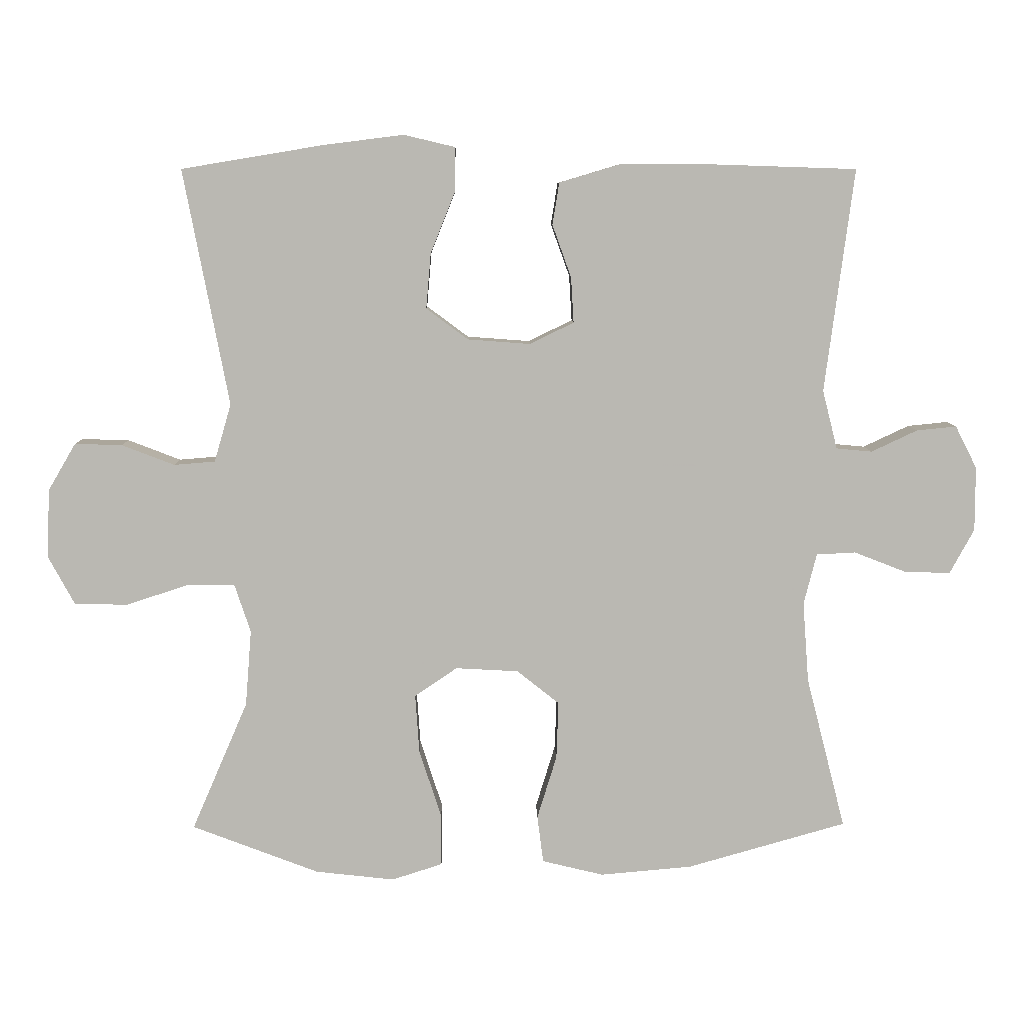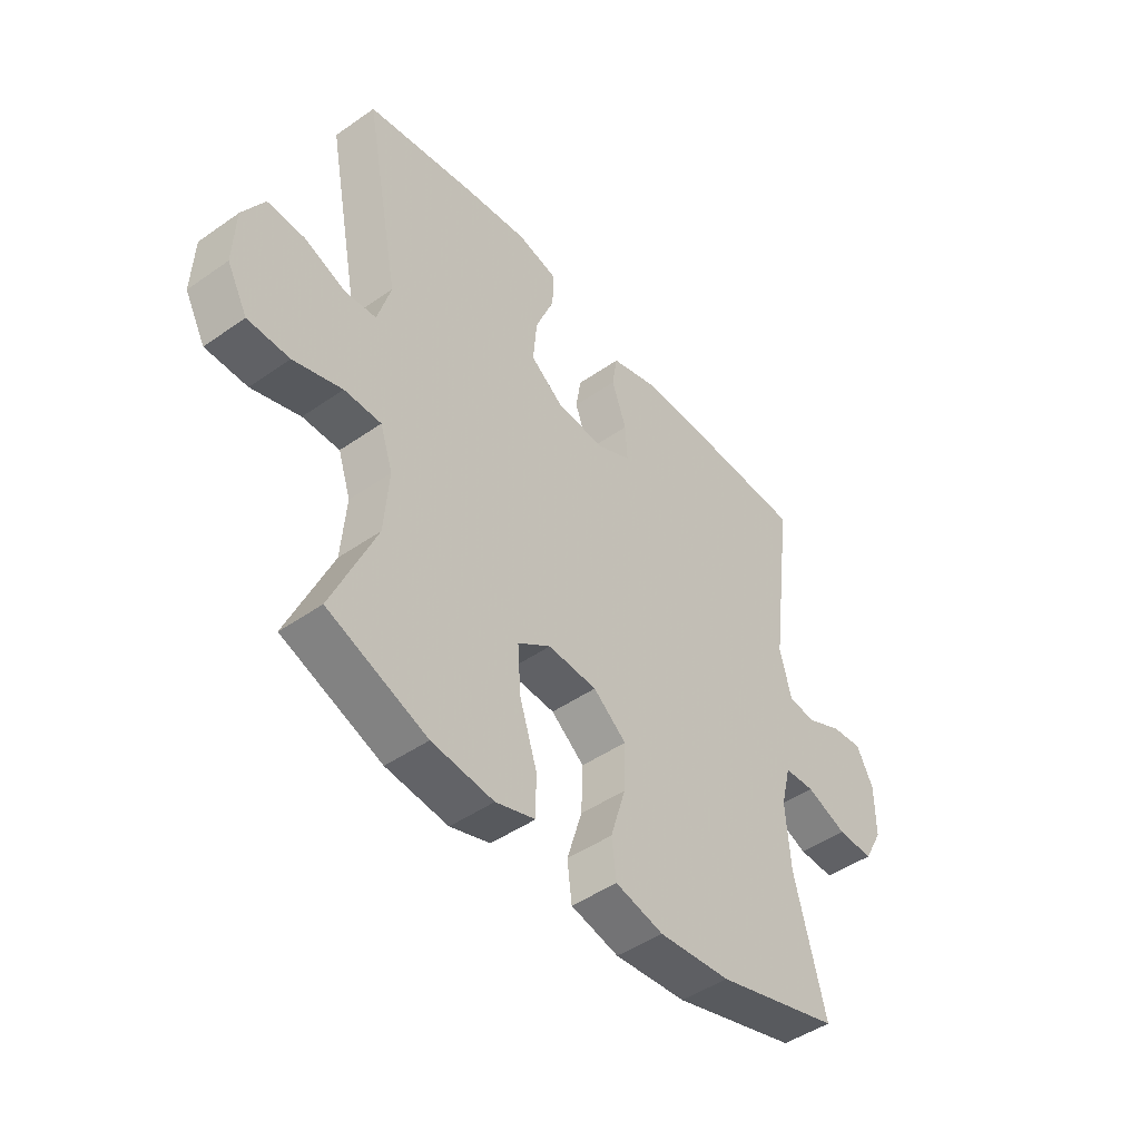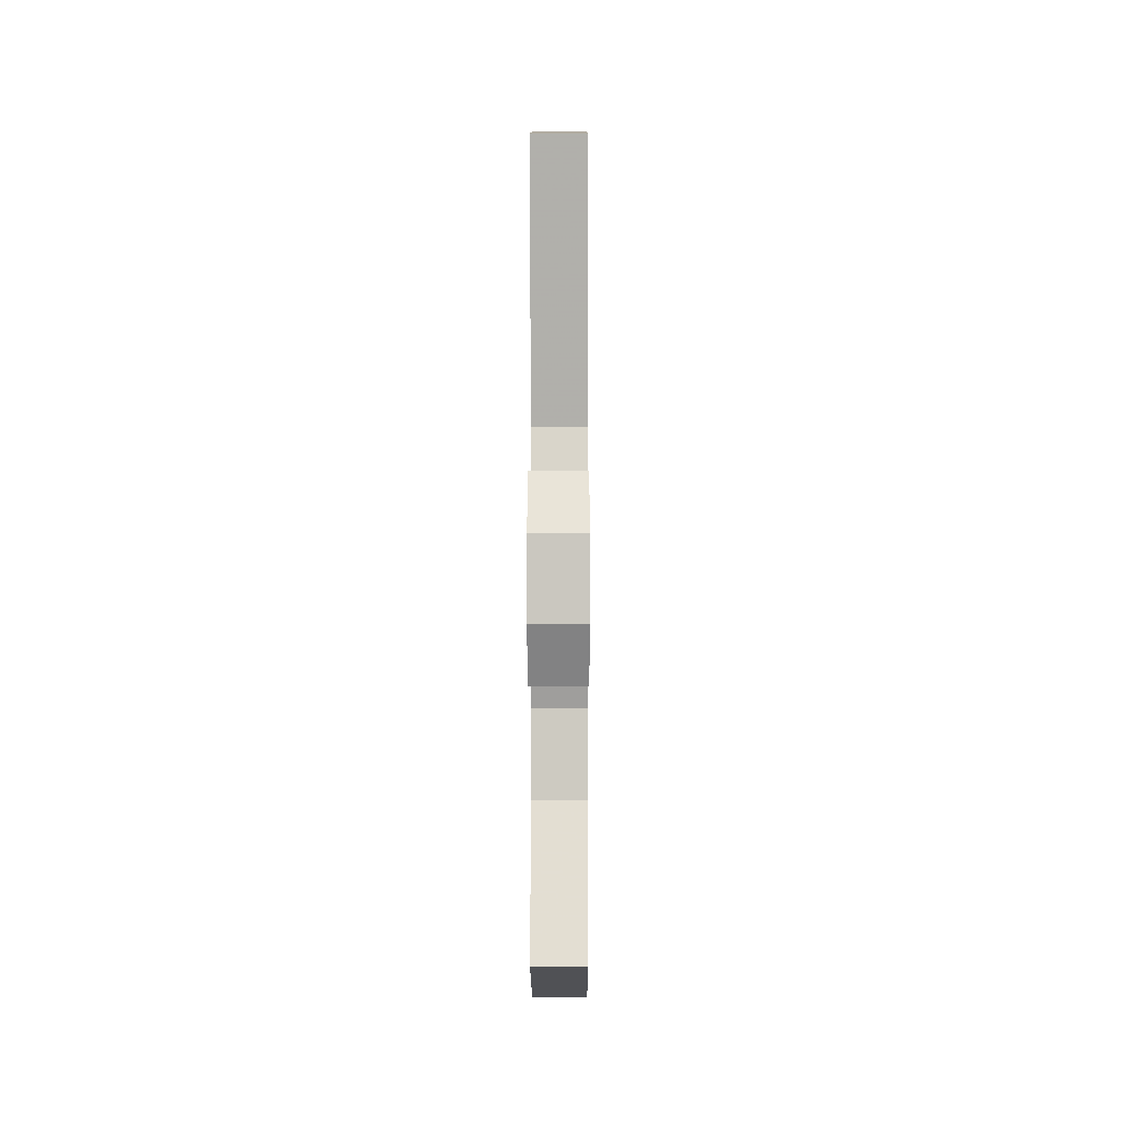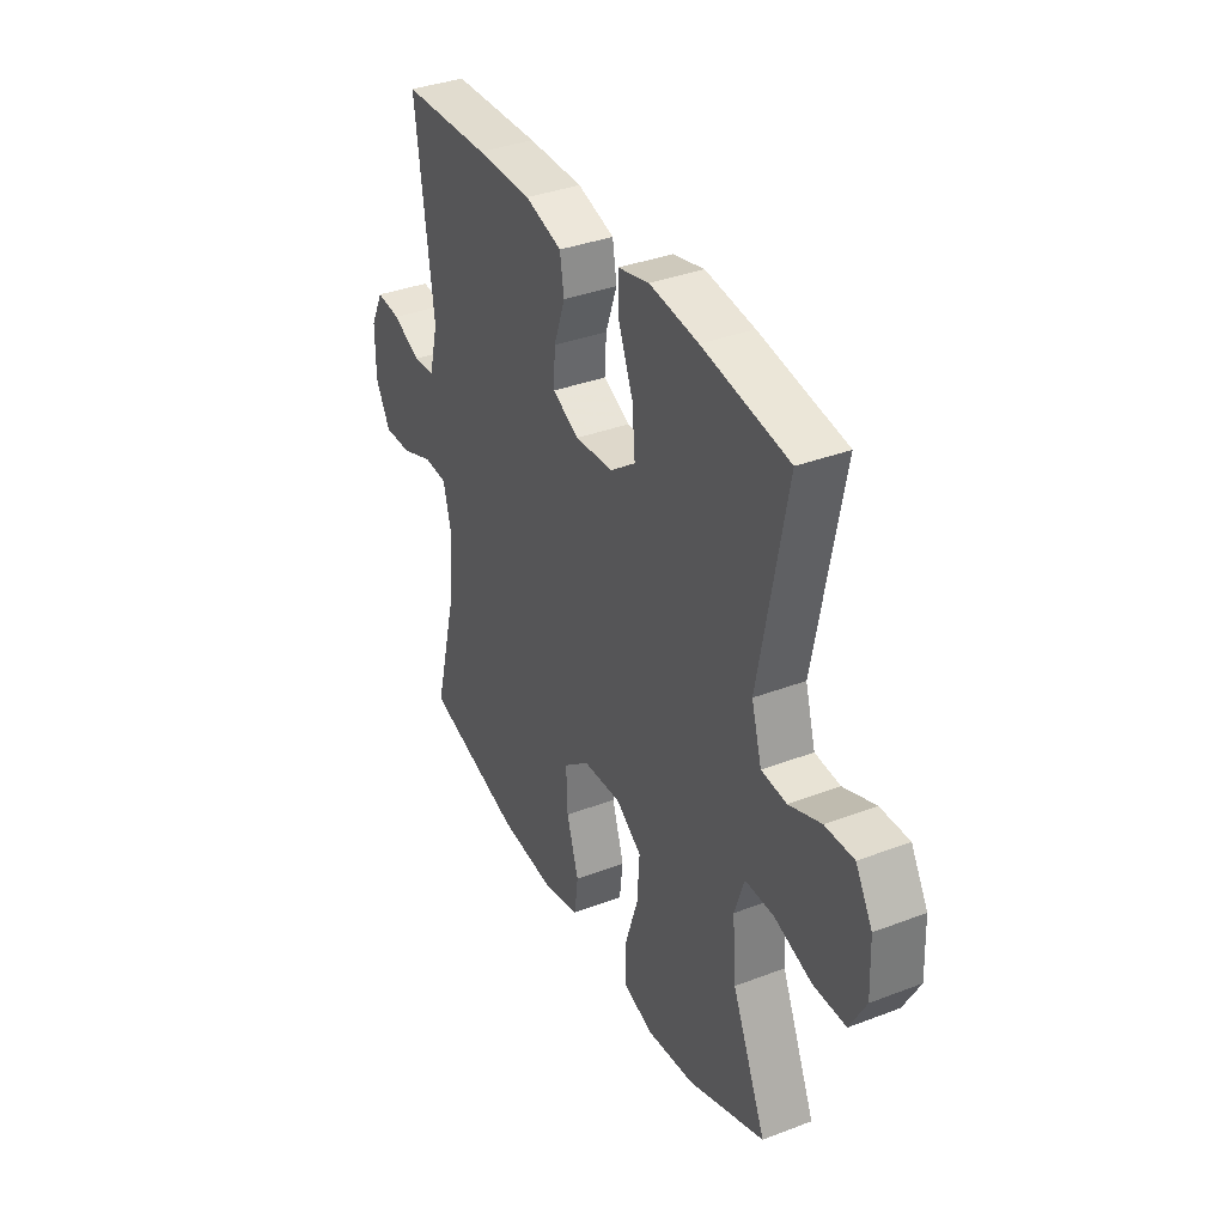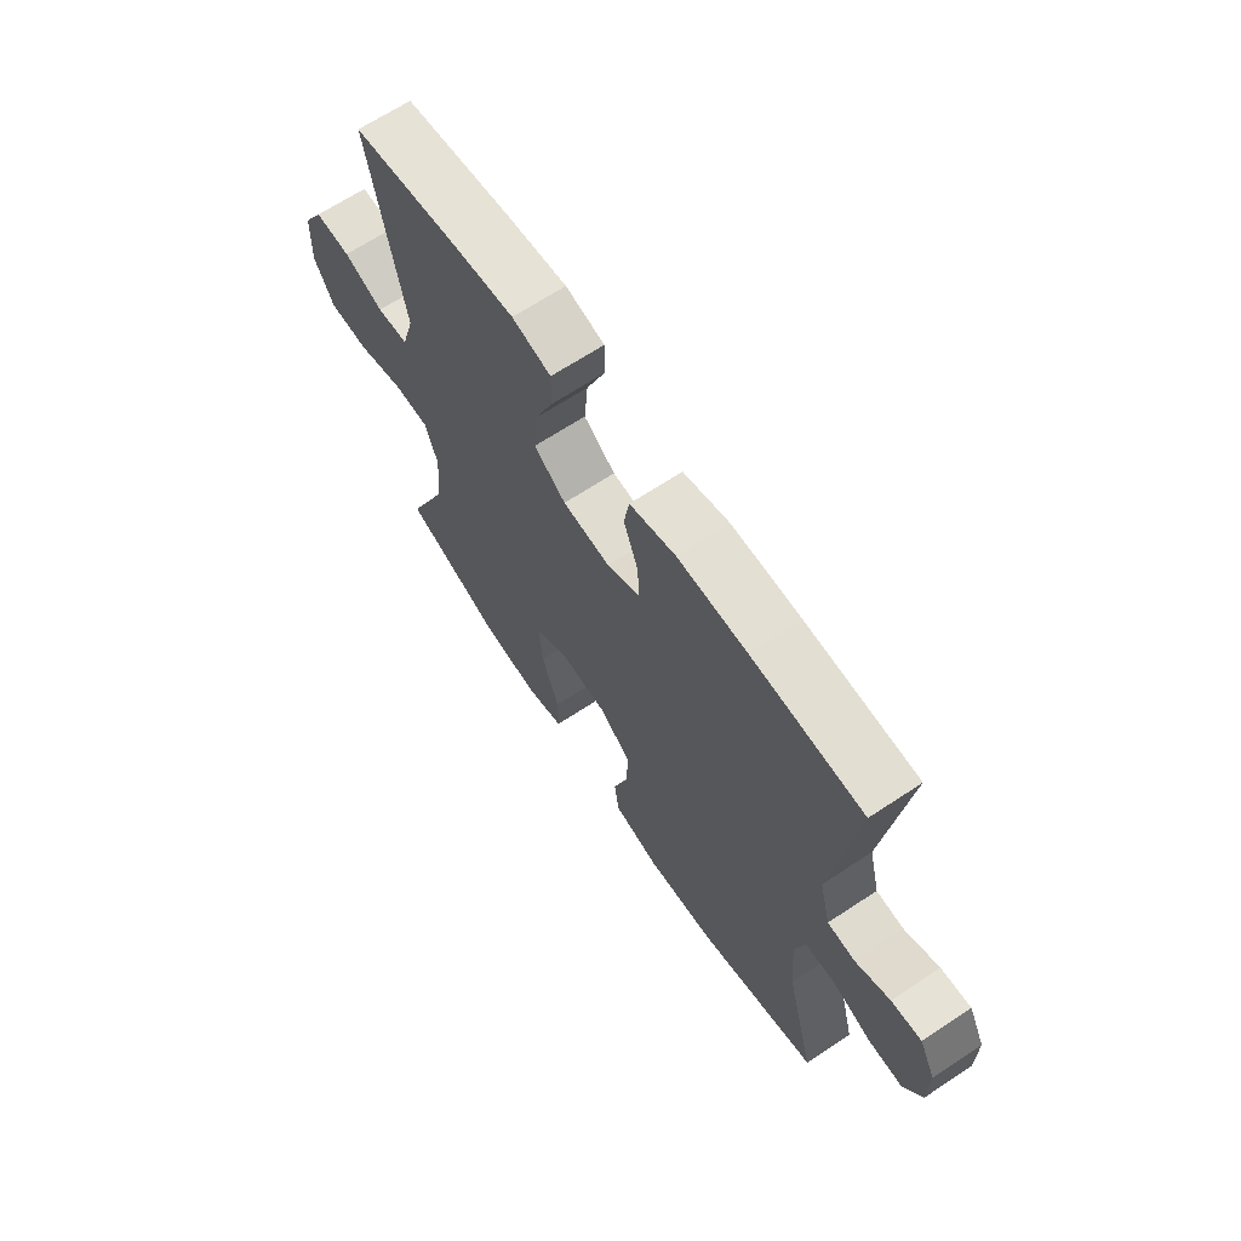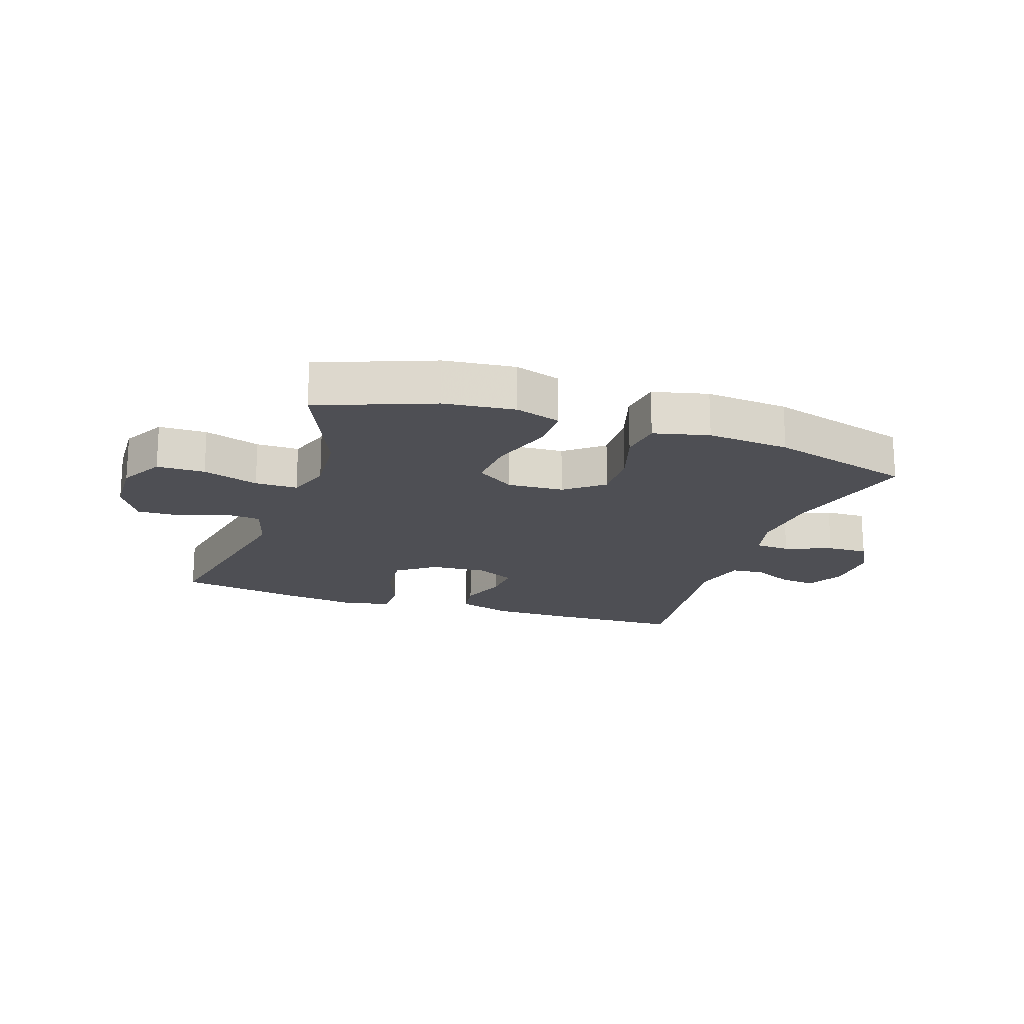
<metadata>
{"format":"obj","ext":"obj","renderer":"f3d","projection":"perspective","resolution":1024,"background":"white","views":[{"elev":7.8,"azim":179.0,"up":"+Z"},{"elev":-46.5,"azim":128.5,"up":"+Z"},{"elev":0.7,"azim":90.2,"up":"+Z"},{"elev":36.1,"azim":63.5,"up":"+Z"},{"elev":66.6,"azim":-123.6,"up":"+Z"},{"elev":-18.4,"azim":161.2,"up":"+Y"}]}
</metadata>
<code>
v 0.5 0.07 -0.5
v 0.312 0.07 -0.572
v 0.195 0.07 -0.585
v 0.12 0.07 -0.561
v 0.12 0.07 -0.485
v 0.153 0.07 -0.383
v 0.159 0.07 -0.296
v 0.096 0.07 -0.253
v 0.003 0.07 -0.258
v -0.06 0.07 -0.308
v -0.057 0.07 -0.393
v -0.028 0.07 -0.487
v -0.037 0.07 -0.557
v -0.128 0.07 -0.579
v -0.264 0.07 -0.567
v -0.5 0.07 -0.5
v -0.442 0.07 -0.274
v -0.433 0.07 -0.155
v -0.452 0.07 -0.079
v -0.51 0.07 -0.076
v -0.587 0.07 -0.106
v -0.655 0.07 -0.108
v -0.691 0.07 -0.042
v -0.691 0.07 0.053
v -0.659 0.07 0.116
v -0.6 0.07 0.11
v -0.532 0.07 0.078
v -0.479 0.07 0.083
v -0.457 0.07 0.17
v -0.5 0.07 0.5
v -0.284 0.07 0.507
v -0.149 0.07 0.507
v -0.059 0.07 0.48
v -0.049 0.07 0.418
v -0.077 0.07 0.34
v -0.081 0.07 0.273
v -0.016 0.07 0.241
v 0.077 0.07 0.248
v 0.139 0.07 0.294
v 0.132 0.07 0.376
v 0.096 0.07 0.466
v 0.095 0.07 0.532
v 0.171 0.07 0.55
v 0.29 0.07 0.535
v 0.5 0.07 0.5
v 0.433 0.07 0.151
v 0.458 0.07 0.065
v 0.519 0.07 0.06
v 0.597 0.07 0.09
v 0.667 0.07 0.092
v 0.708 0.07 0.022
v 0.712 0.07 -0.08
v 0.673 0.07 -0.152
v 0.594 0.07 -0.153
v 0.502 0.07 -0.123
v 0.432 0.07 -0.123
v 0.408 0.07 -0.195
v 0.417 0.07 -0.308
v 0.5 0 -0.5
v 0.312 0 -0.572
v 0.195 0 -0.585
v 0.12 0 -0.561
v 0.12 0 -0.485
v 0.153 0 -0.383
v 0.159 0 -0.296
v 0.096 0 -0.253
v 0.003 0 -0.258
v -0.06 0 -0.308
v -0.057 0 -0.393
v -0.028 0 -0.487
v -0.037 0 -0.557
v -0.128 0 -0.579
v -0.264 0 -0.567
v -0.5 0 -0.5
v -0.442 0 -0.274
v -0.433 0 -0.155
v -0.452 0 -0.079
v -0.51 0 -0.076
v -0.587 0 -0.106
v -0.655 0 -0.108
v -0.691 0 -0.042
v -0.691 0 0.053
v -0.659 0 0.116
v -0.6 0 0.11
v -0.532 0 0.078
v -0.479 0 0.083
v -0.457 0 0.17
v -0.5 0 0.5
v -0.284 0 0.507
v -0.149 0 0.507
v -0.059 0 0.48
v -0.049 0 0.418
v -0.077 0 0.34
v -0.081 0 0.273
v -0.016 0 0.241
v 0.077 0 0.248
v 0.139 0 0.294
v 0.132 0 0.376
v 0.096 0 0.466
v 0.095 0 0.532
v 0.171 0 0.55
v 0.29 0 0.535
v 0.5 0 0.5
v 0.433 0 0.151
v 0.458 0 0.065
v 0.519 0 0.06
v 0.597 0 0.09
v 0.667 0 0.092
v 0.708 0 0.022
v 0.712 0 -0.08
v 0.673 0 -0.152
v 0.594 0 -0.153
v 0.502 0 -0.123
v 0.432 0 -0.123
v 0.408 0 -0.195
v 0.417 0 -0.308
f 53 54 55
f 52 53 55
f 51 52 55
f 50 51 55
f 49 50 55
f 48 49 55
f 47 48 55 56
f 46 47 56 57
f 44 45 46
f 43 44 46
f 42 43 46
f 41 42 46
f 40 41 46
f 39 40 46 57
f 33 34 35
f 32 33 35
f 31 32 35
f 30 31 35
f 29 30 35
f 28 29 35 36
f 25 26 27
f 24 25 27
f 23 24 27
f 22 23 27
f 21 22 27
f 20 21 27
f 19 20 27 28
f 28 36 37
f 19 28 37
f 18 19 37
f 15 16 17
f 14 15 17
f 13 14 17
f 12 13 17
f 11 12 17
f 10 11 17 18
f 4 5 6
f 3 4 6
f 2 3 6
f 1 2 6
f 58 1 6
f 58 6 7
f 58 7 8
f 57 58 8
f 39 57 8
f 38 39 8
f 18 37 38
f 10 18 38
f 9 10 38
f 8 9 38
f 113 112 111
f 113 111 110
f 113 110 109
f 113 109 108
f 113 108 107
f 113 107 106
f 114 113 106 105
f 115 114 105 104
f 104 103 102
f 104 102 101
f 104 101 100
f 104 100 99
f 104 99 98
f 115 104 98 97
f 93 92 91
f 93 91 90
f 93 90 89
f 93 89 88
f 93 88 87
f 94 93 87 86
f 85 84 83
f 85 83 82
f 85 82 81
f 85 81 80
f 85 80 79
f 85 79 78
f 86 85 78 77
f 95 94 86
f 95 86 77
f 95 77 76
f 75 74 73
f 75 73 72
f 75 72 71
f 75 71 70
f 75 70 69
f 76 75 69 68
f 64 63 62
f 64 62 61
f 64 61 60
f 64 60 59
f 64 59 116
f 65 64 116
f 66 65 116
f 66 116 115
f 66 115 97
f 66 97 96
f 96 95 76
f 96 76 68
f 96 68 67
f 96 67 66
f 1 59 60 2
f 2 60 61 3
f 3 61 62 4
f 4 62 63 5
f 5 63 64 6
f 6 64 65 7
f 7 65 66 8
f 8 66 67 9
f 9 67 68 10
f 10 68 69 11
f 11 69 70 12
f 12 70 71 13
f 13 71 72 14
f 14 72 73 15
f 15 73 74 16
f 16 74 75 17
f 17 75 76 18
f 18 76 77 19
f 19 77 78 20
f 20 78 79 21
f 21 79 80 22
f 22 80 81 23
f 23 81 82 24
f 24 82 83 25
f 25 83 84 26
f 26 84 85 27
f 27 85 86 28
f 28 86 87 29
f 29 87 88 30
f 30 88 89 31
f 31 89 90 32
f 32 90 91 33
f 33 91 92 34
f 34 92 93 35
f 35 93 94 36
f 36 94 95 37
f 37 95 96 38
f 38 96 97 39
f 39 97 98 40
f 40 98 99 41
f 41 99 100 42
f 42 100 101 43
f 43 101 102 44
f 44 102 103 45
f 45 103 104 46
f 46 104 105 47
f 47 105 106 48
f 48 106 107 49
f 49 107 108 50
f 50 108 109 51
f 51 109 110 52
f 52 110 111 53
f 53 111 112 54
f 54 112 113 55
f 55 113 114 56
f 56 114 115 57
f 57 115 116 58
f 58 116 59 1

</code>
